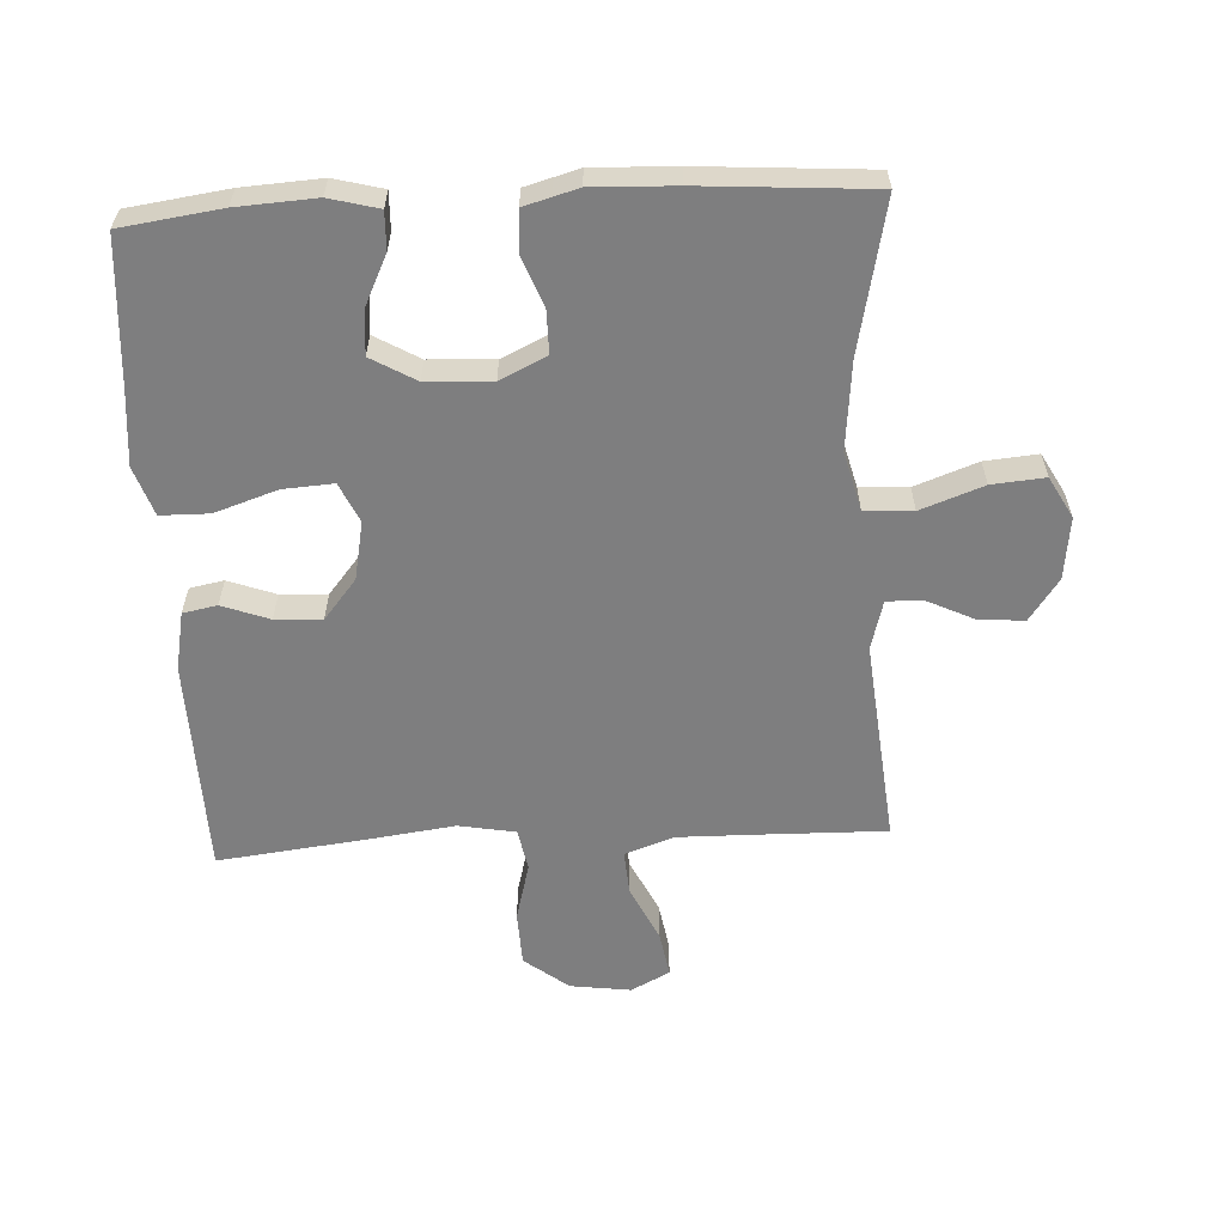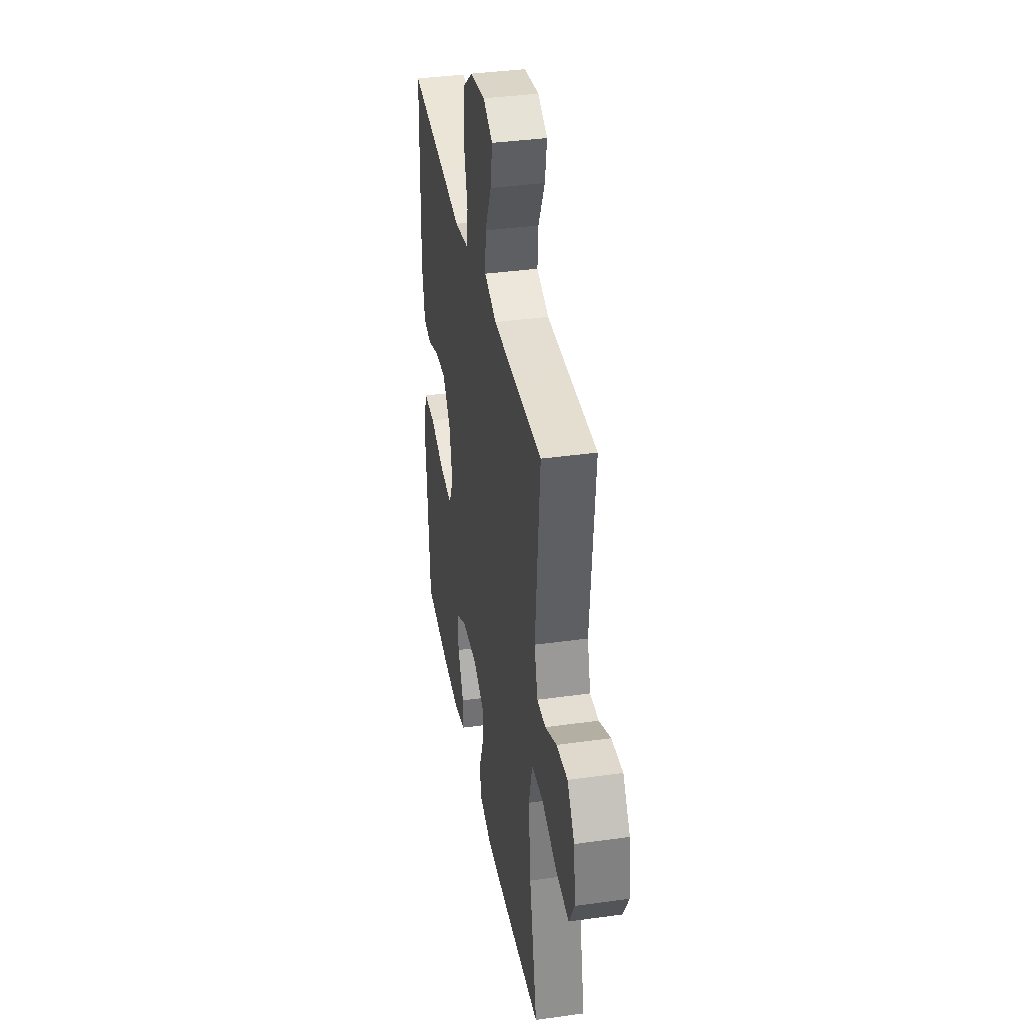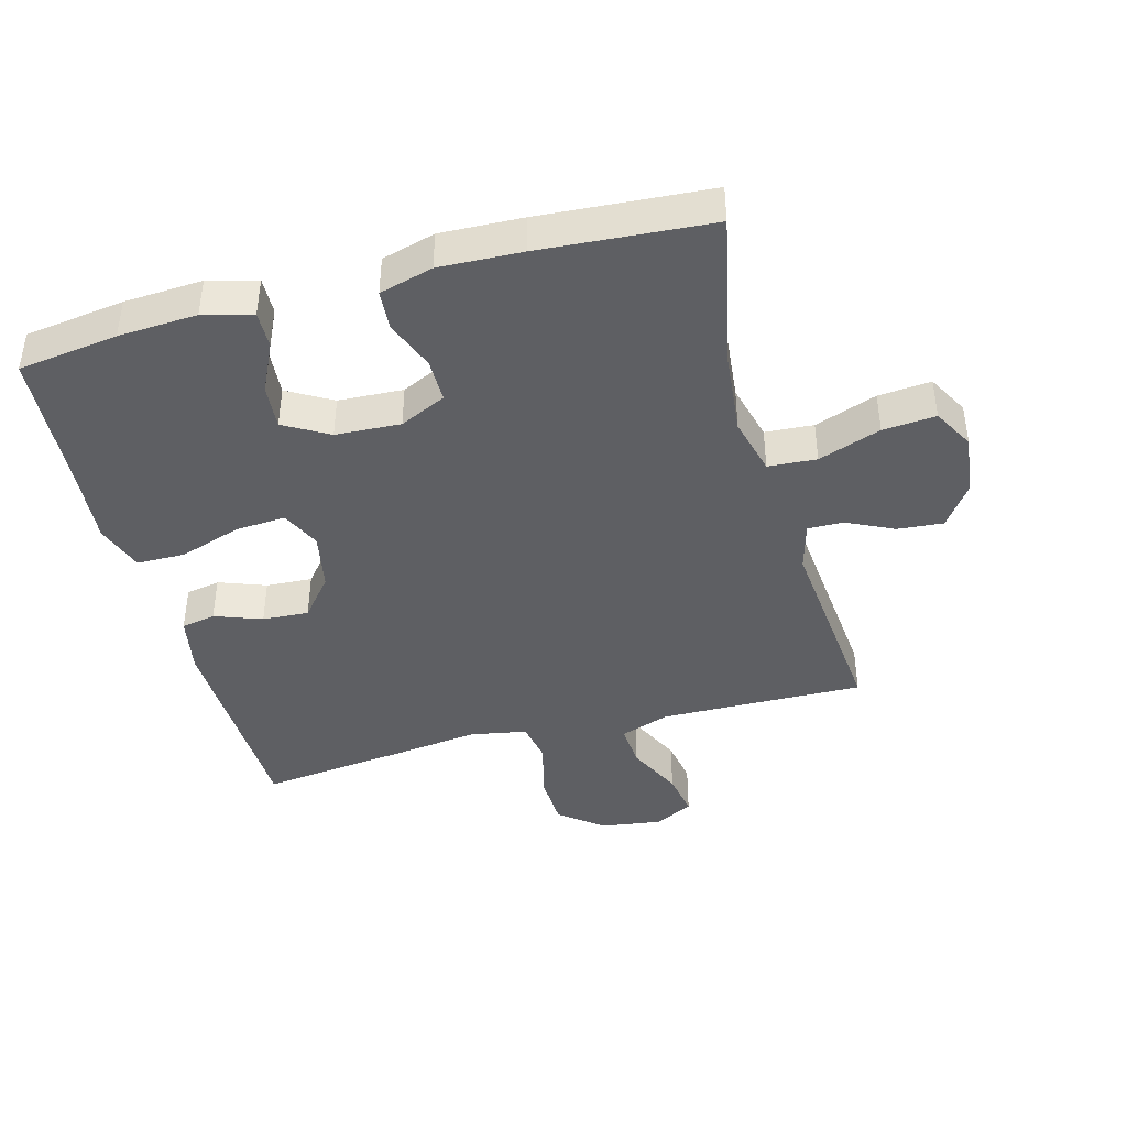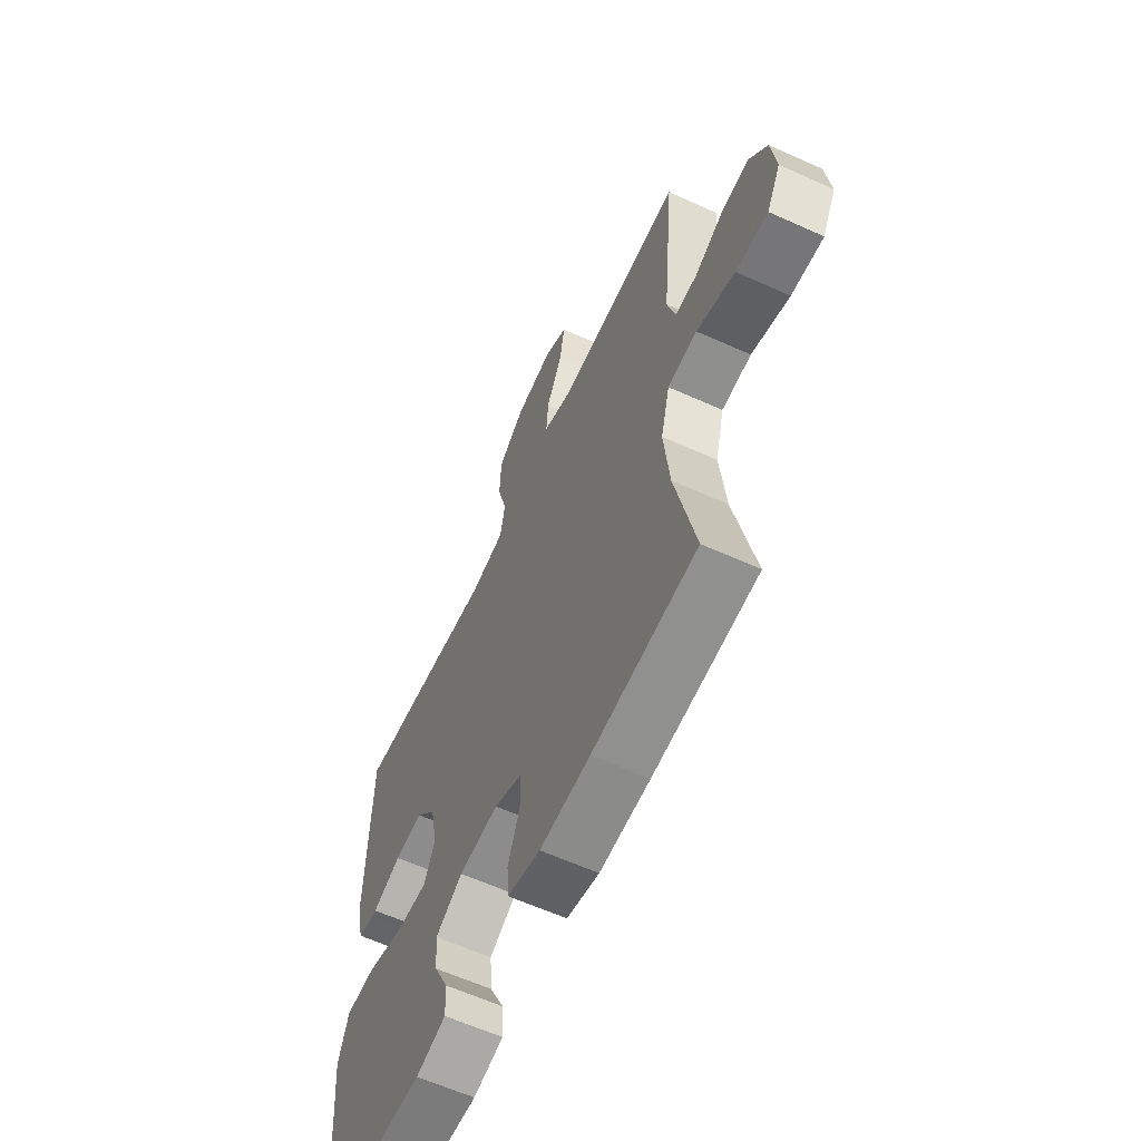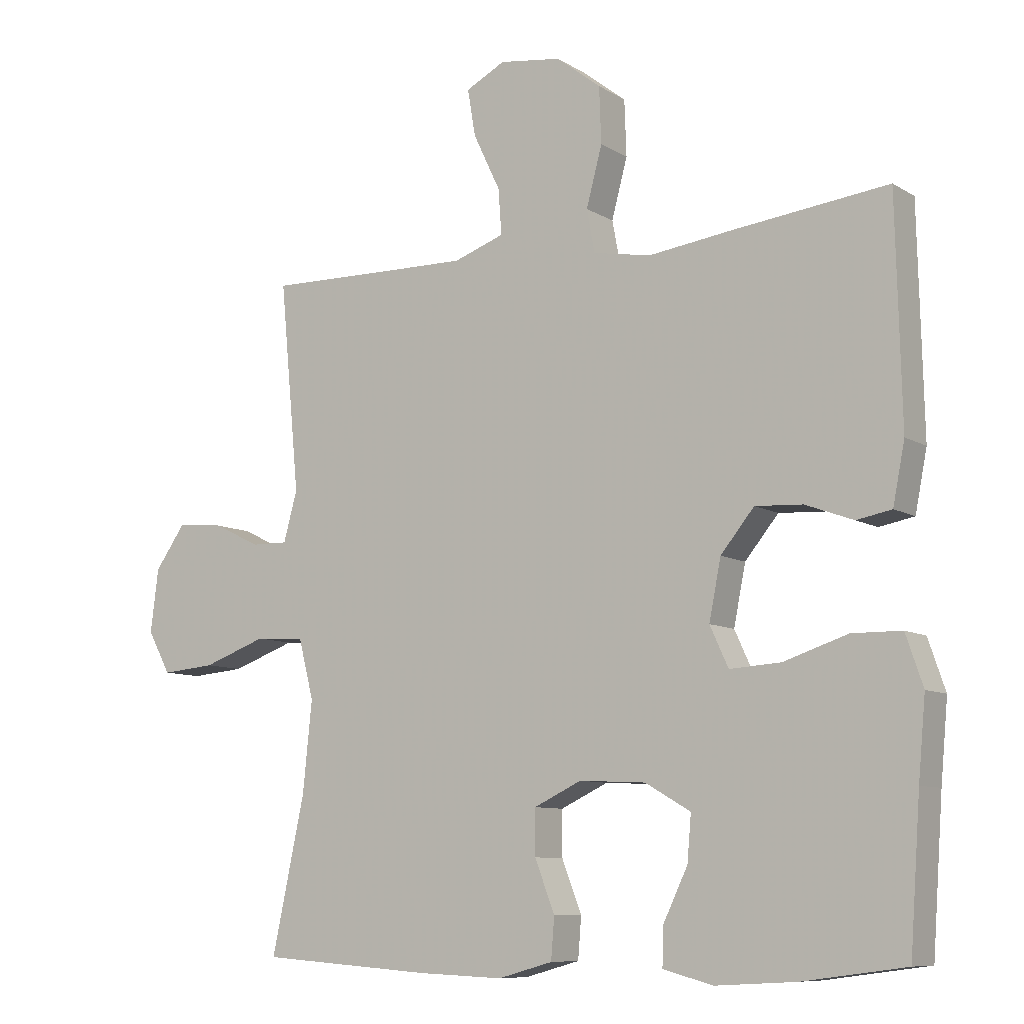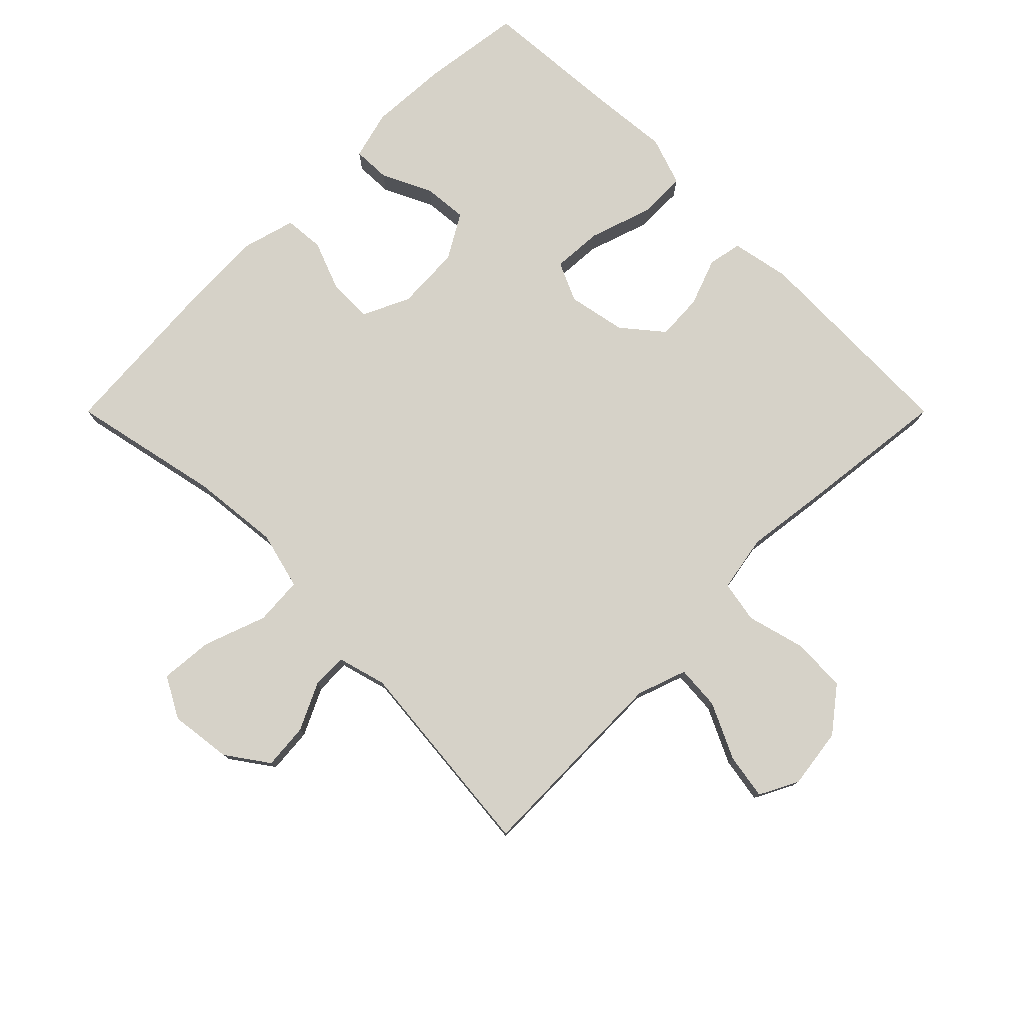
<metadata>
{"format":"obj","ext":"obj","renderer":"f3d","projection":"perspective","resolution":1024,"background":"white","views":[{"elev":-59.4,"azim":-176.9,"up":"+Y"},{"elev":37.1,"azim":-100.2,"up":"+Z"},{"elev":-41.8,"azim":-164.8,"up":"+Y"},{"elev":-61.6,"azim":-114.7,"up":"+Z"},{"elev":-8.9,"azim":32.9,"up":"+Z"},{"elev":77.8,"azim":-45.0,"up":"+Y"}]}
</metadata>
<code>
v 0.5 0.07 0.5
v 0.508 0.07 0.164
v 0.49 0.07 0.073
v 0.437 0.07 0.063
v 0.364 0.07 0.09
v 0.292 0.07 0.094
v 0.241 0.07 0.032
v 0.223 0.07 -0.058
v 0.251 0.07 -0.119
v 0.329 0.07 -0.114
v 0.426 0.07 -0.082
v 0.501 0.07 -0.083
v 0.527 0.07 -0.159
v 0.516 0.07 -0.278
v 0.5 0.07 -0.5
v 0.345 0.07 -0.521
v 0.223 0.07 -0.528
v 0.147 0.07 -0.508
v 0.149 0.07 -0.45
v 0.186 0.07 -0.373
v 0.192 0.07 -0.304
v 0.123 0.07 -0.264
v 0.022 0.07 -0.259
v -0.05 0.07 -0.293
v -0.05 0.07 -0.361
v -0.02 0.07 -0.439
v -0.025 0.07 -0.501
v -0.108 0.07 -0.524
v -0.236 0.07 -0.519
v -0.5 0.07 -0.5
v -0.45 0.07 -0.266
v -0.436 0.07 -0.129
v -0.459 0.07 -0.039
v -0.534 0.07 -0.034
v -0.631 0.07 -0.069
v -0.713 0.07 -0.076
v -0.748 0.07 -0.012
v -0.736 0.07 0.084
v -0.69 0.07 0.149
v -0.619 0.07 0.143
v -0.546 0.07 0.108
v -0.491 0.07 0.107
v -0.47 0.07 0.183
v -0.5 0.07 0.5
v -0.307 0.07 0.496
v -0.183 0.07 0.494
v -0.106 0.07 0.521
v -0.111 0.07 0.59
v -0.152 0.07 0.676
v -0.164 0.07 0.747
v -0.104 0.07 0.778
v -0.01 0.07 0.765
v 0.058 0.07 0.712
v 0.061 0.07 0.627
v 0.037 0.07 0.537
v 0.049 0.07 0.472
v 0.137 0.07 0.456
v 0.268 0.07 0.473
v 0.5 0 0.5
v 0.508 0 0.164
v 0.49 0 0.073
v 0.437 0 0.063
v 0.364 0 0.09
v 0.292 0 0.094
v 0.241 0 0.032
v 0.223 0 -0.058
v 0.251 0 -0.119
v 0.329 0 -0.114
v 0.426 0 -0.082
v 0.501 0 -0.083
v 0.527 0 -0.159
v 0.516 0 -0.278
v 0.5 0 -0.5
v 0.345 0 -0.521
v 0.223 0 -0.528
v 0.147 0 -0.508
v 0.149 0 -0.45
v 0.186 0 -0.373
v 0.192 0 -0.304
v 0.123 0 -0.264
v 0.022 0 -0.259
v -0.05 0 -0.293
v -0.05 0 -0.361
v -0.02 0 -0.439
v -0.025 0 -0.501
v -0.108 0 -0.524
v -0.236 0 -0.519
v -0.5 0 -0.5
v -0.45 0 -0.266
v -0.436 0 -0.129
v -0.459 0 -0.039
v -0.534 0 -0.034
v -0.631 0 -0.069
v -0.713 0 -0.076
v -0.748 0 -0.012
v -0.736 0 0.084
v -0.69 0 0.149
v -0.619 0 0.143
v -0.546 0 0.108
v -0.491 0 0.107
v -0.47 0 0.183
v -0.5 0 0.5
v -0.307 0 0.496
v -0.183 0 0.494
v -0.106 0 0.521
v -0.111 0 0.59
v -0.152 0 0.676
v -0.164 0 0.747
v -0.104 0 0.778
v -0.01 0 0.765
v 0.058 0 0.712
v 0.061 0 0.627
v 0.037 0 0.537
v 0.049 0 0.472
v 0.137 0 0.456
v 0.268 0 0.473
f 57 58 1 2
f 56 57 2 3
f 52 53 54 55
f 52 55 56
f 51 52 56
f 48 49 50 51
f 47 48 51 56
f 46 47 56 3
f 43 44 45
f 42 43 45 46
f 38 39 40 41
f 38 41 42
f 37 38 42
f 34 35 36 37
f 33 34 37 42
f 32 33 42 46
f 28 29 30 31
f 25 26 27 28
f 24 25 28 31
f 23 24 31 32
f 17 18 19 20
f 17 20 21
f 14 15 16 17
f 14 17 21
f 13 14 21 22
f 10 11 12 13
f 9 10 13 22
f 46 3 4 5
f 46 5 6
f 32 46 6 7
f 23 32 7 8
f 8 9 22 23
f 60 59 116 115
f 61 60 115 114
f 113 112 111 110
f 114 113 110
f 114 110 109
f 109 108 107 106
f 114 109 106 105
f 61 114 105 104
f 103 102 101
f 104 103 101 100
f 99 98 97 96
f 100 99 96
f 100 96 95
f 95 94 93 92
f 100 95 92 91
f 104 100 91 90
f 89 88 87 86
f 86 85 84 83
f 89 86 83 82
f 90 89 82 81
f 78 77 76 75
f 79 78 75
f 75 74 73 72
f 79 75 72
f 80 79 72 71
f 71 70 69 68
f 80 71 68 67
f 63 62 61 104
f 64 63 104
f 65 64 104 90
f 66 65 90 81
f 81 80 67 66
f 1 59 60 2
f 2 60 61 3
f 3 61 62 4
f 4 62 63 5
f 5 63 64 6
f 6 64 65 7
f 7 65 66 8
f 8 66 67 9
f 9 67 68 10
f 10 68 69 11
f 11 69 70 12
f 12 70 71 13
f 13 71 72 14
f 14 72 73 15
f 15 73 74 16
f 16 74 75 17
f 17 75 76 18
f 18 76 77 19
f 19 77 78 20
f 20 78 79 21
f 21 79 80 22
f 22 80 81 23
f 23 81 82 24
f 24 82 83 25
f 25 83 84 26
f 26 84 85 27
f 27 85 86 28
f 28 86 87 29
f 29 87 88 30
f 30 88 89 31
f 31 89 90 32
f 32 90 91 33
f 33 91 92 34
f 34 92 93 35
f 35 93 94 36
f 36 94 95 37
f 37 95 96 38
f 38 96 97 39
f 39 97 98 40
f 40 98 99 41
f 41 99 100 42
f 42 100 101 43
f 43 101 102 44
f 44 102 103 45
f 45 103 104 46
f 46 104 105 47
f 47 105 106 48
f 48 106 107 49
f 49 107 108 50
f 50 108 109 51
f 51 109 110 52
f 52 110 111 53
f 53 111 112 54
f 54 112 113 55
f 55 113 114 56
f 56 114 115 57
f 57 115 116 58
f 58 116 59 1

</code>
